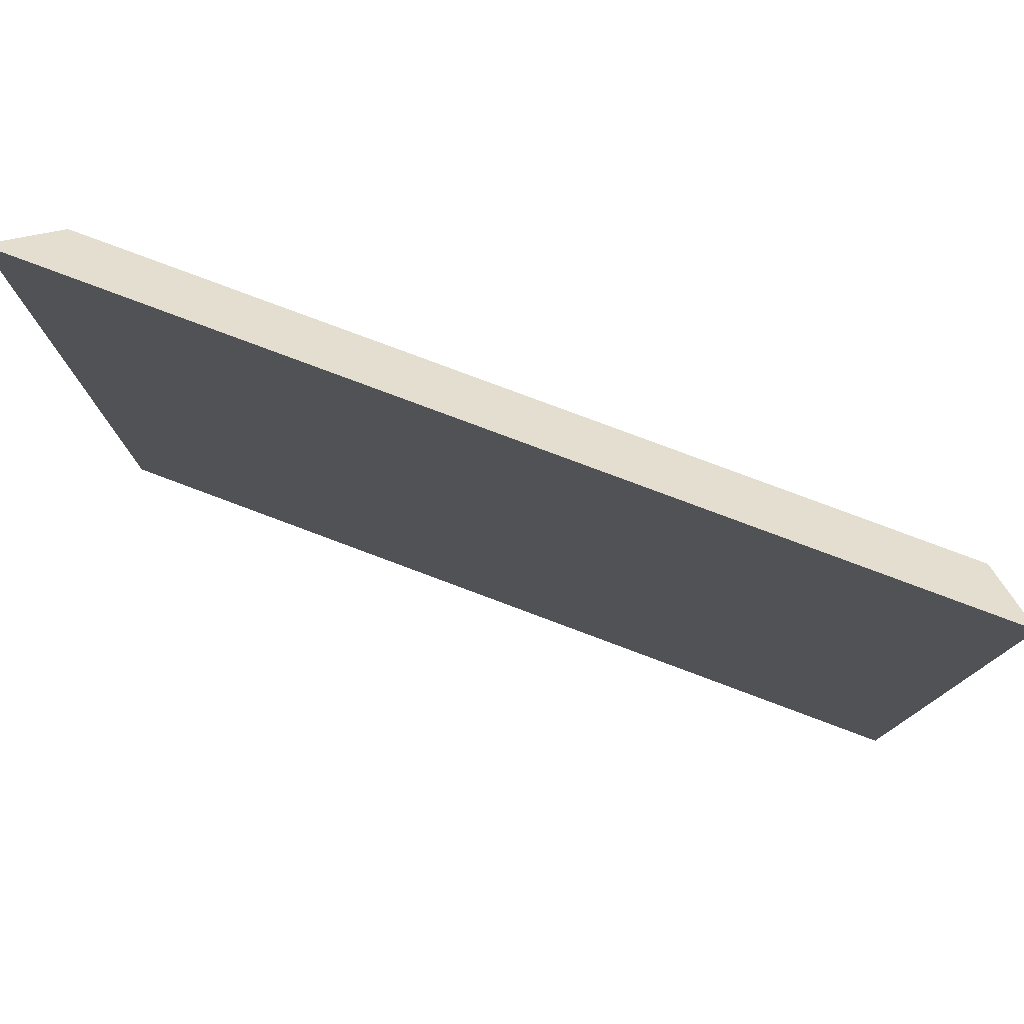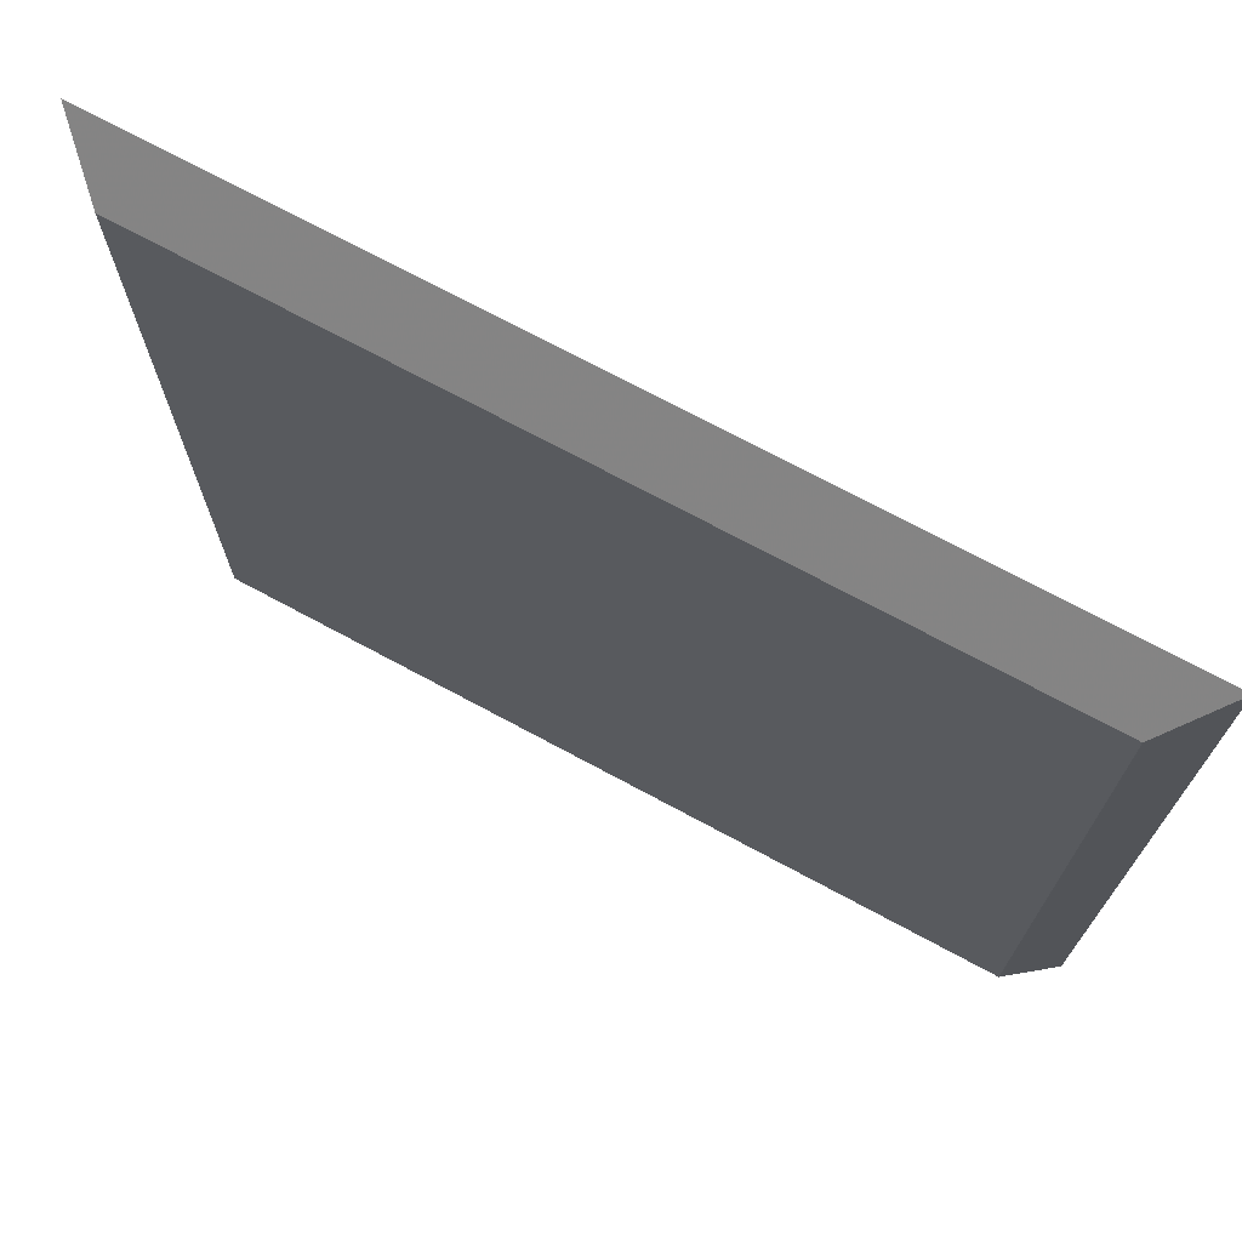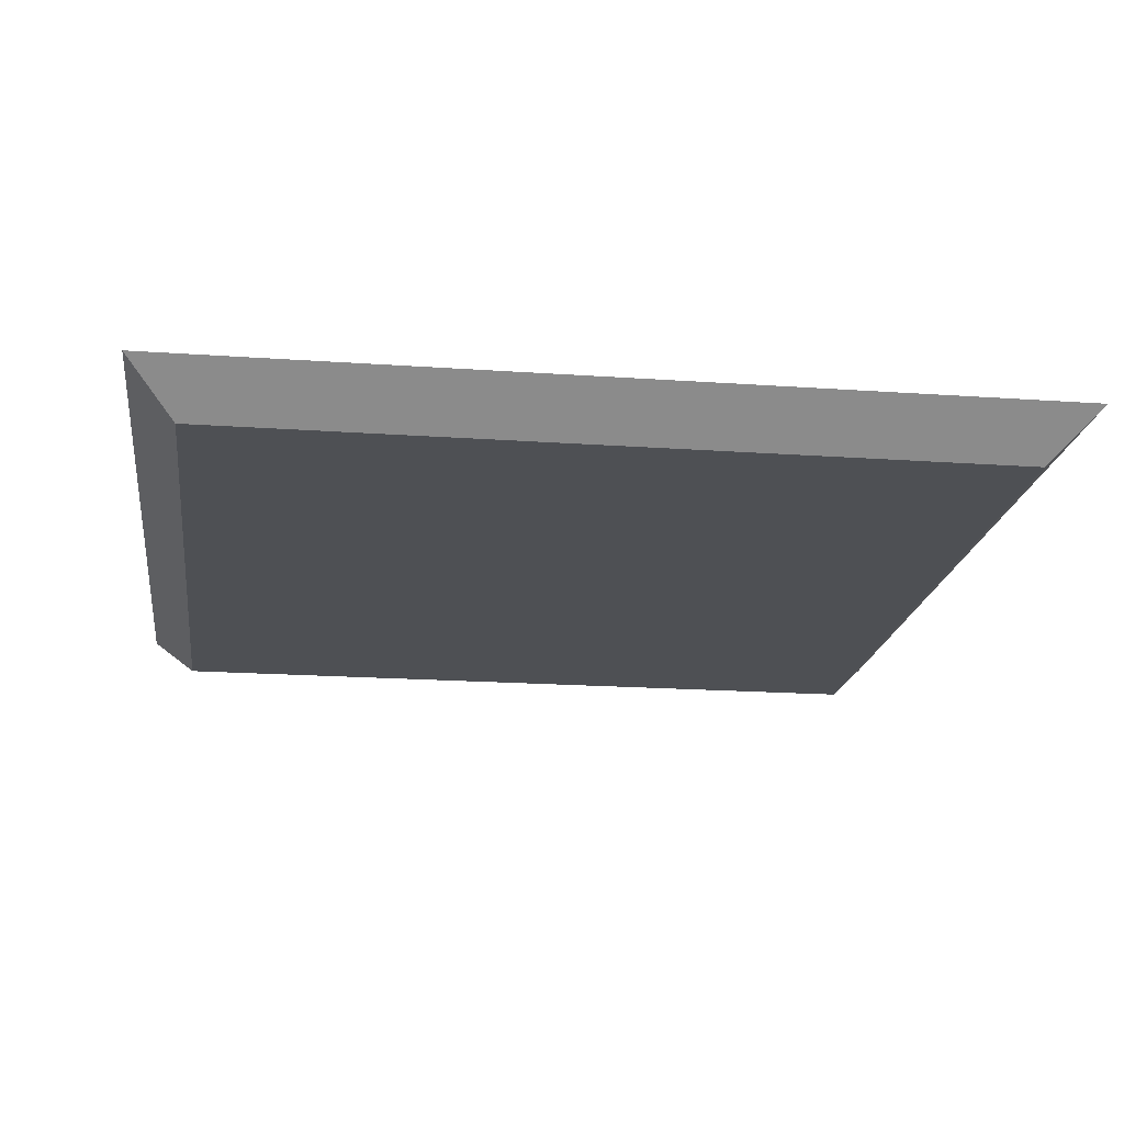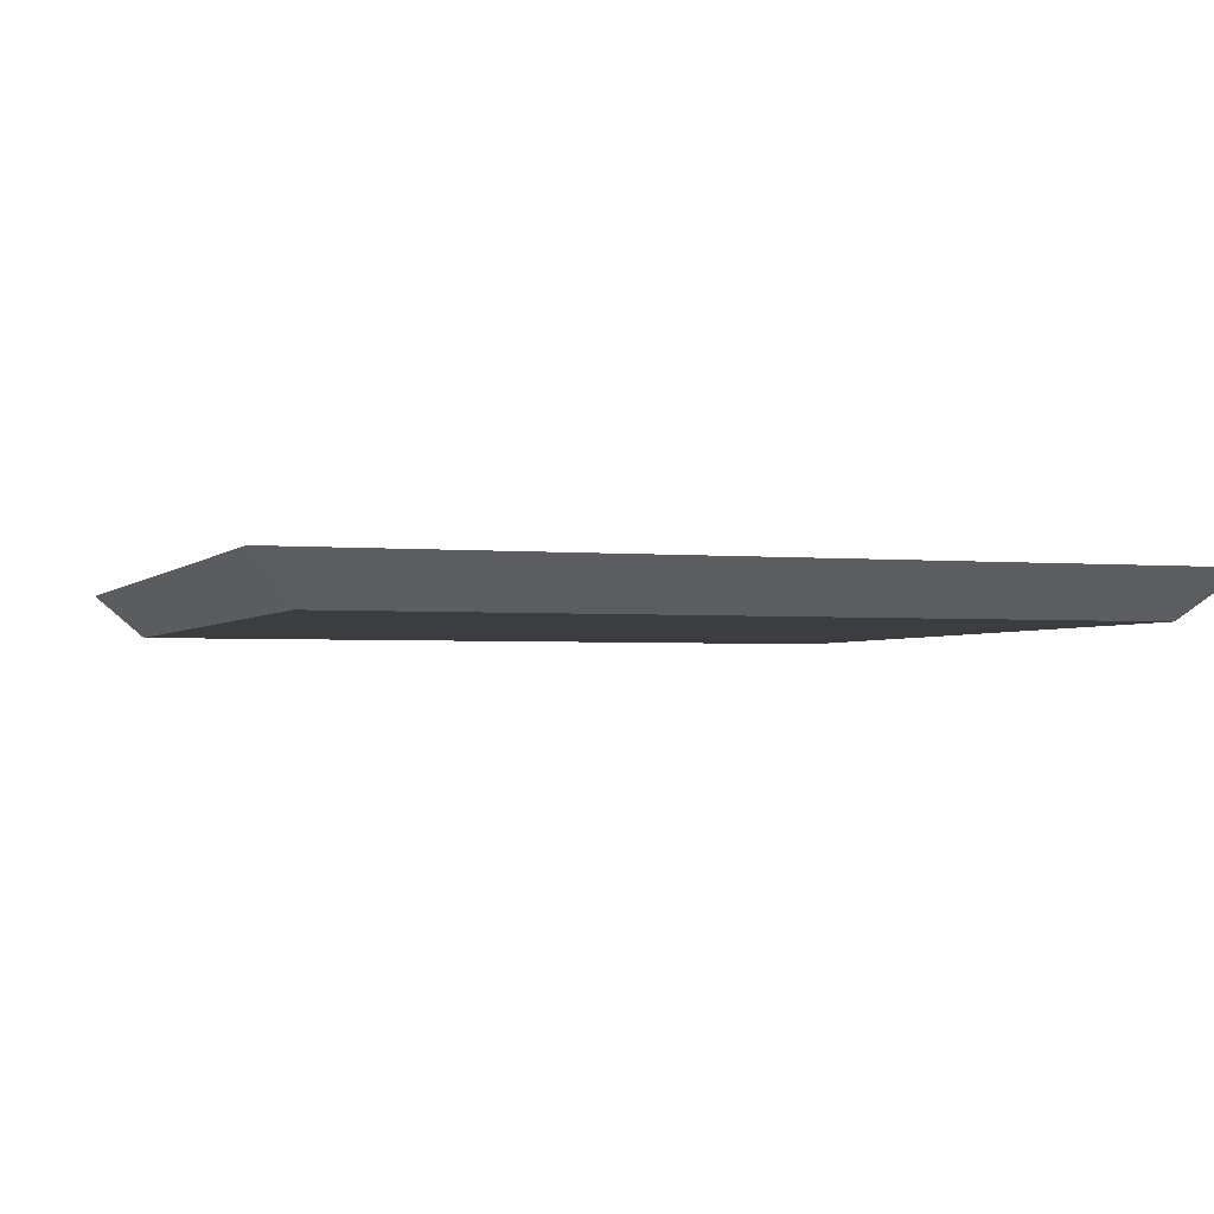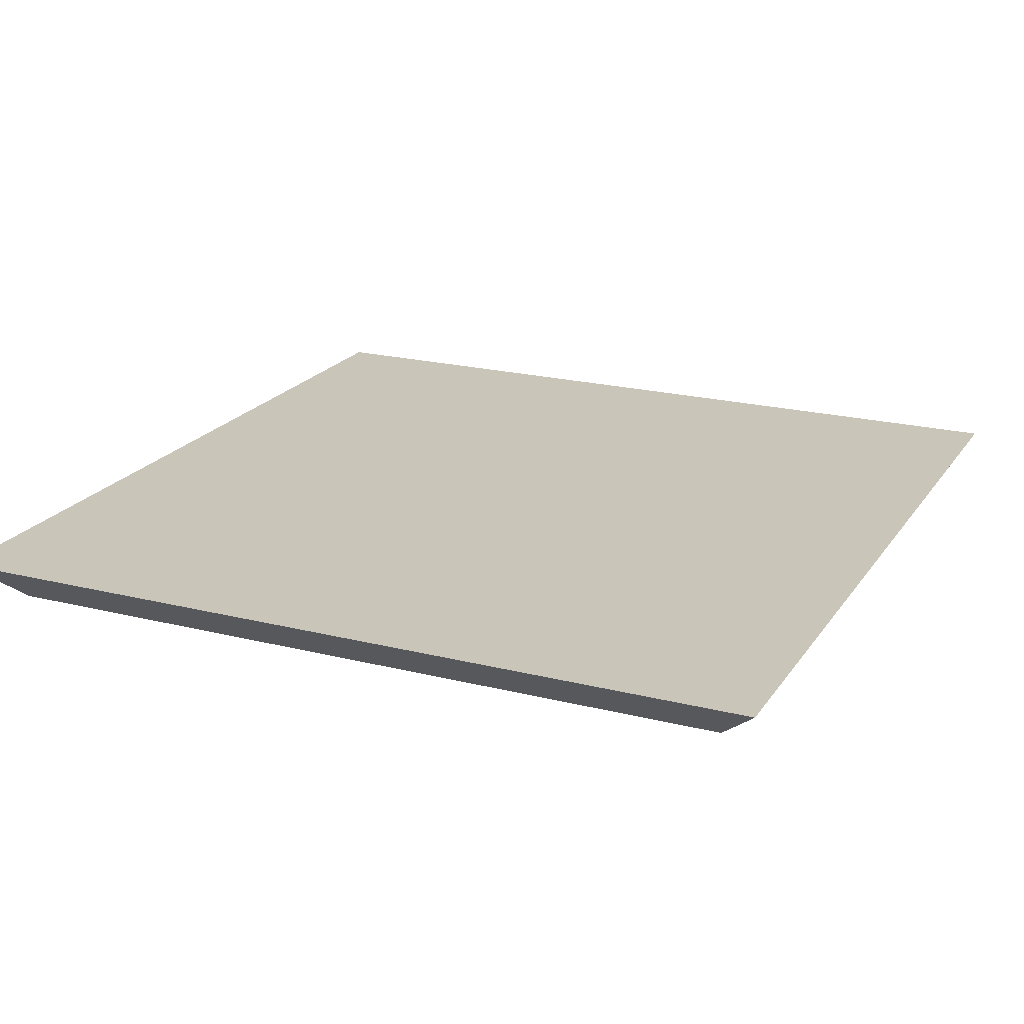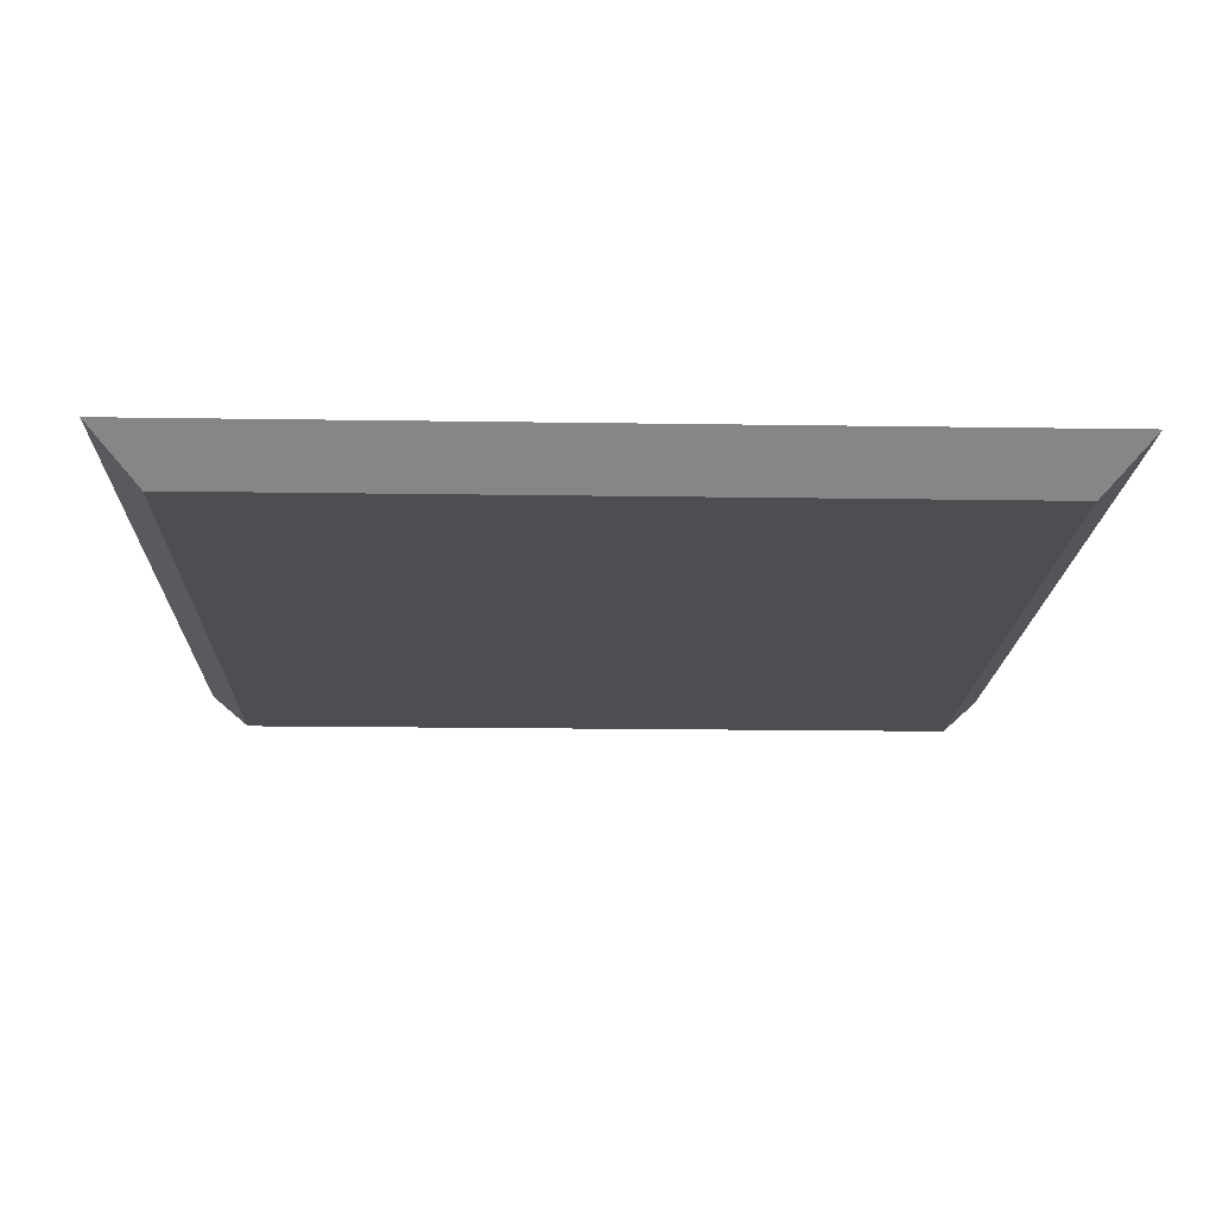
<metadata>
{"format":"obj","ext":"obj","renderer":"f3d","projection":"perspective","resolution":1024,"background":"white","views":[{"elev":79.3,"azim":20.5,"up":"+Y"},{"elev":72.4,"azim":-151.7,"up":"+Y"},{"elev":-18.8,"azim":172.3,"up":"+Z"},{"elev":-2.4,"azim":70.9,"up":"+Z"},{"elev":20.7,"azim":-155.5,"up":"+Z"},{"elev":-16.9,"azim":-91.8,"up":"+Z"}]}
</metadata>
<code>
v -0.85 -0.85 0.9
v 0.85 -0.85 0.9
v -0.85 0.85 0.9
v 0.85 0.85 0.9
v -0.95 -0.95 1
v 0.95 -0.95 1
v -0.95 0.95 1
v 0.95 0.95 1
f 1 3 4
f 4 2 1
f 8 7 6
f 7 5 6
f 7 3 1
f 7 1 5
f 3 8 4
f 3 7 8
f 4 8 6
f 4 6 2
f 5 1 2
f 5 2 6

</code>
